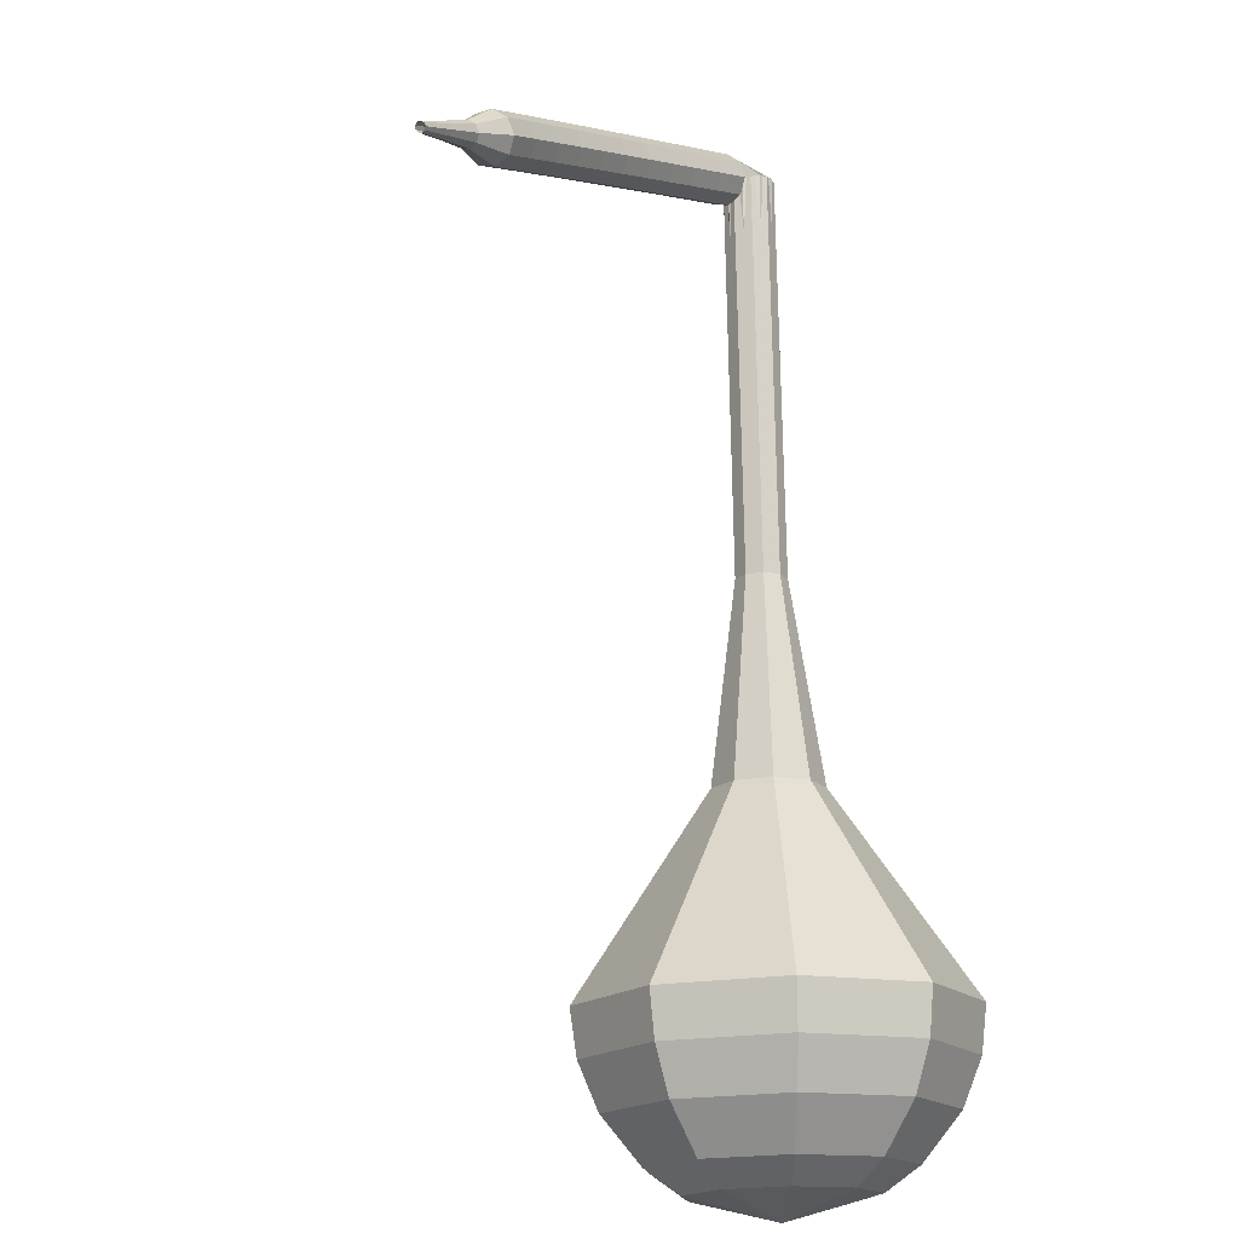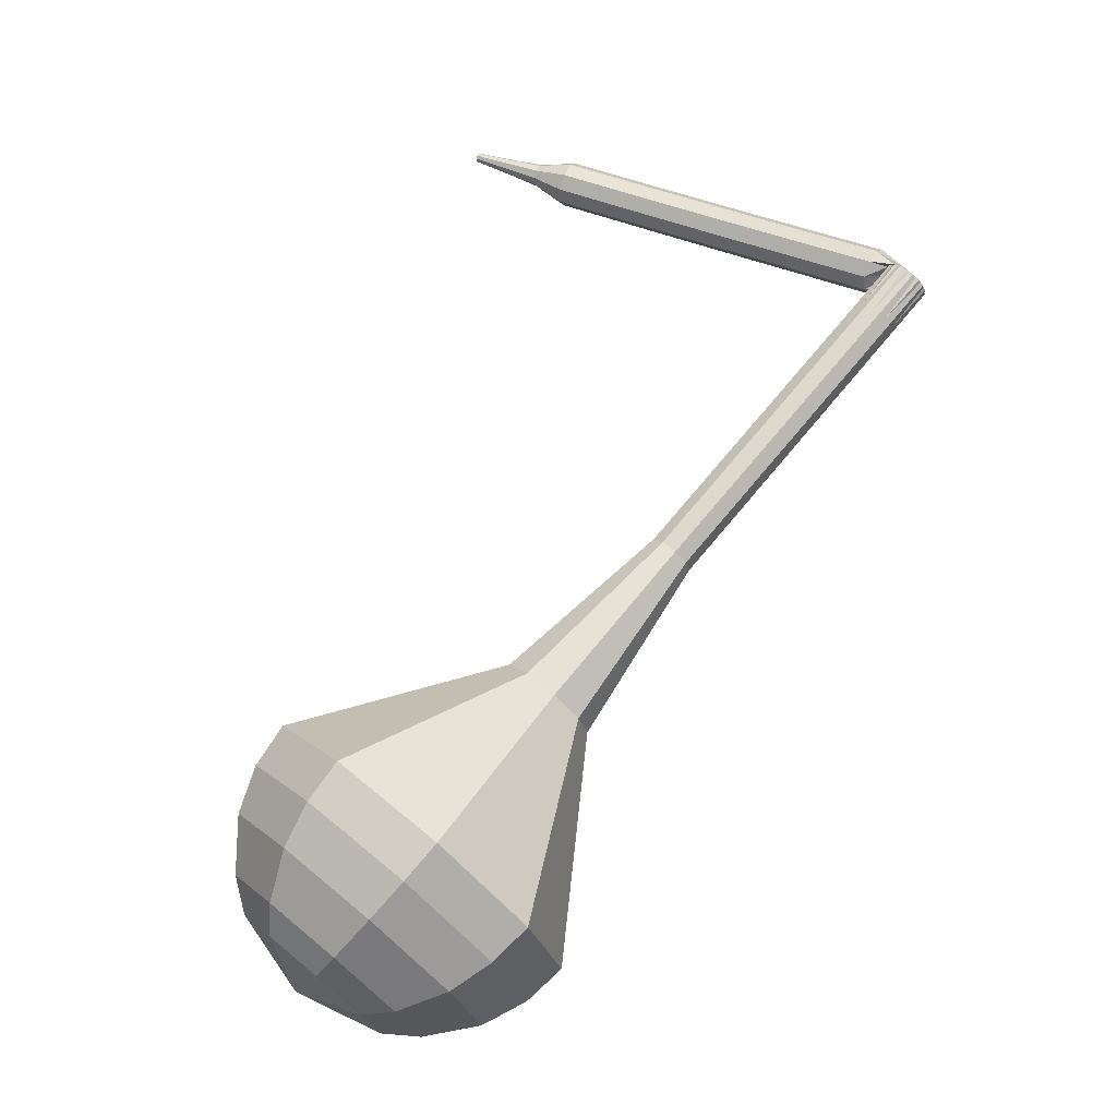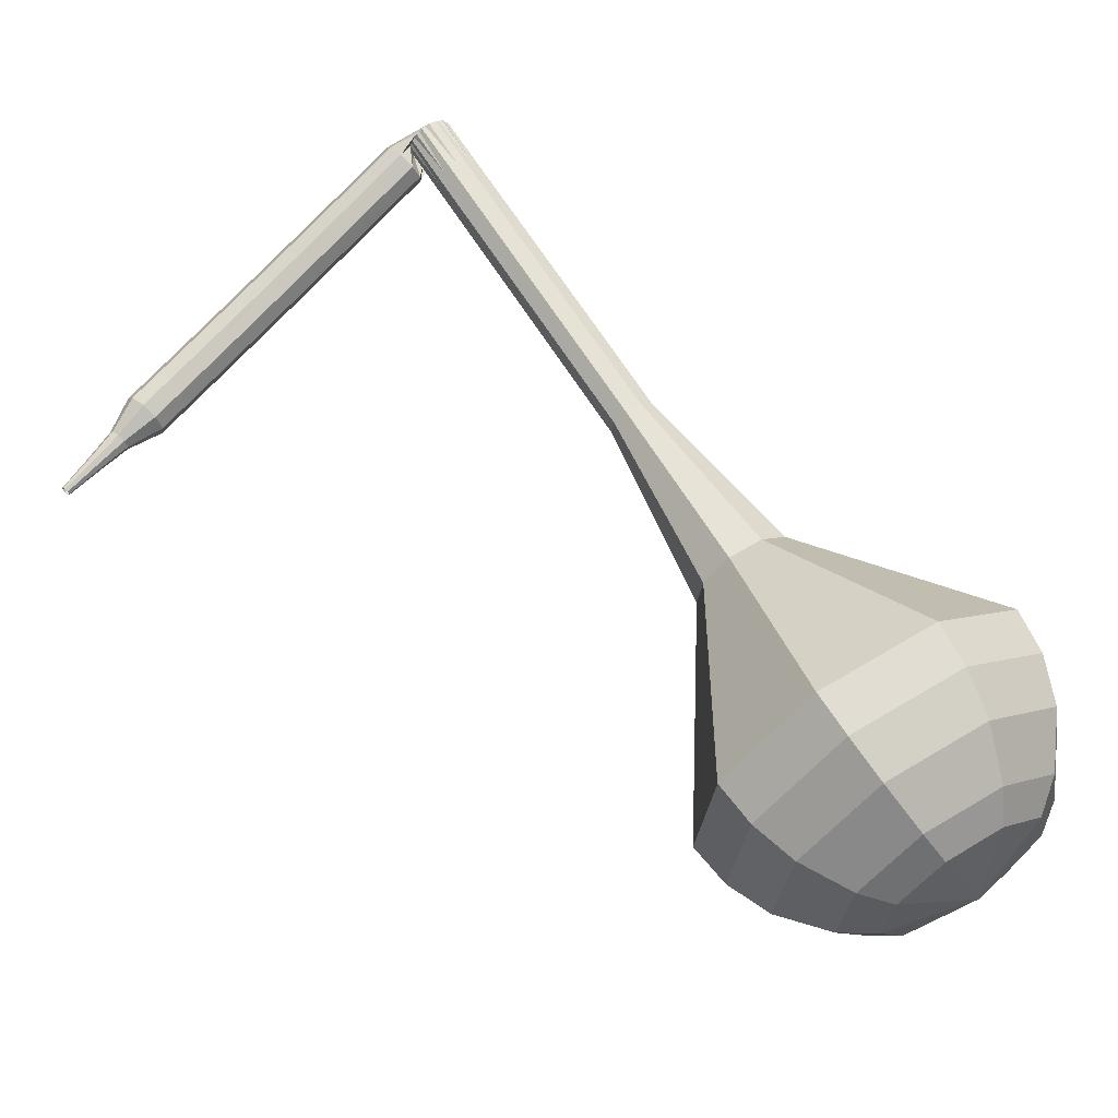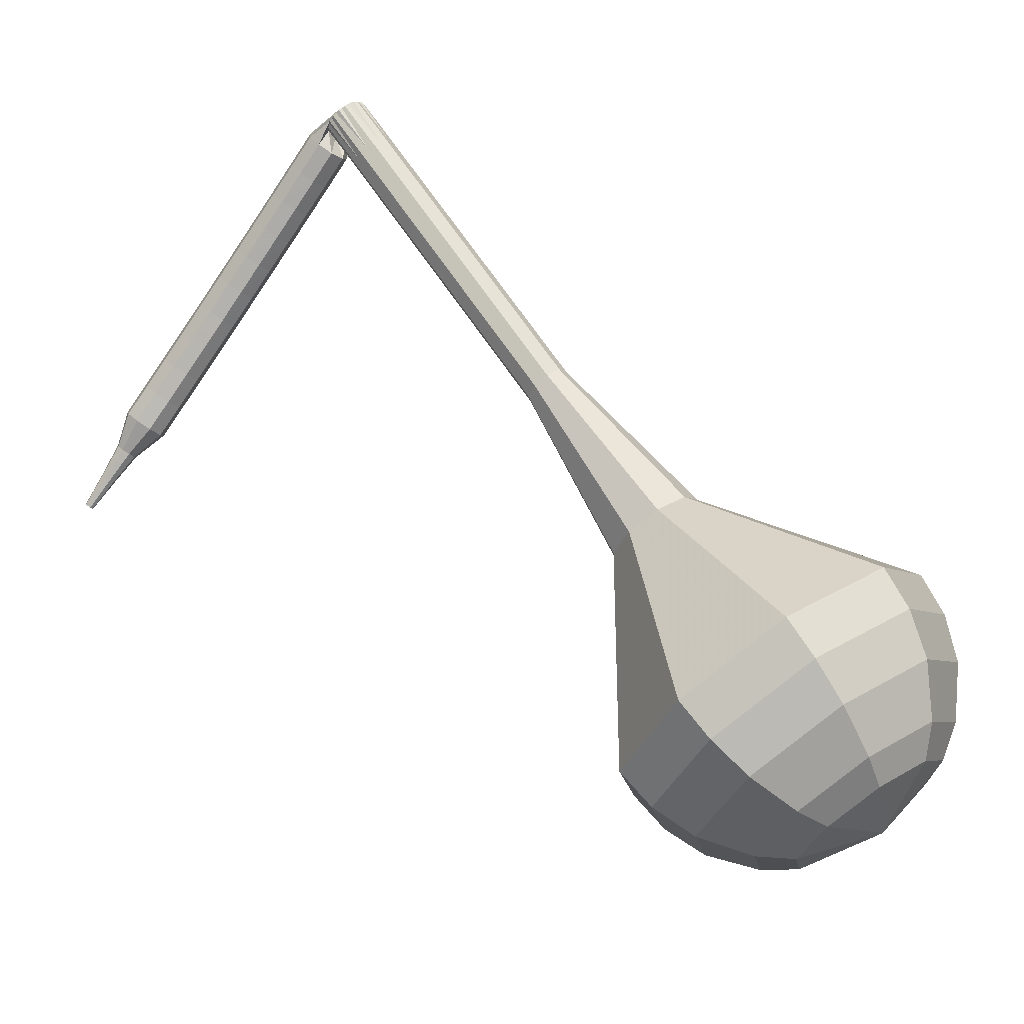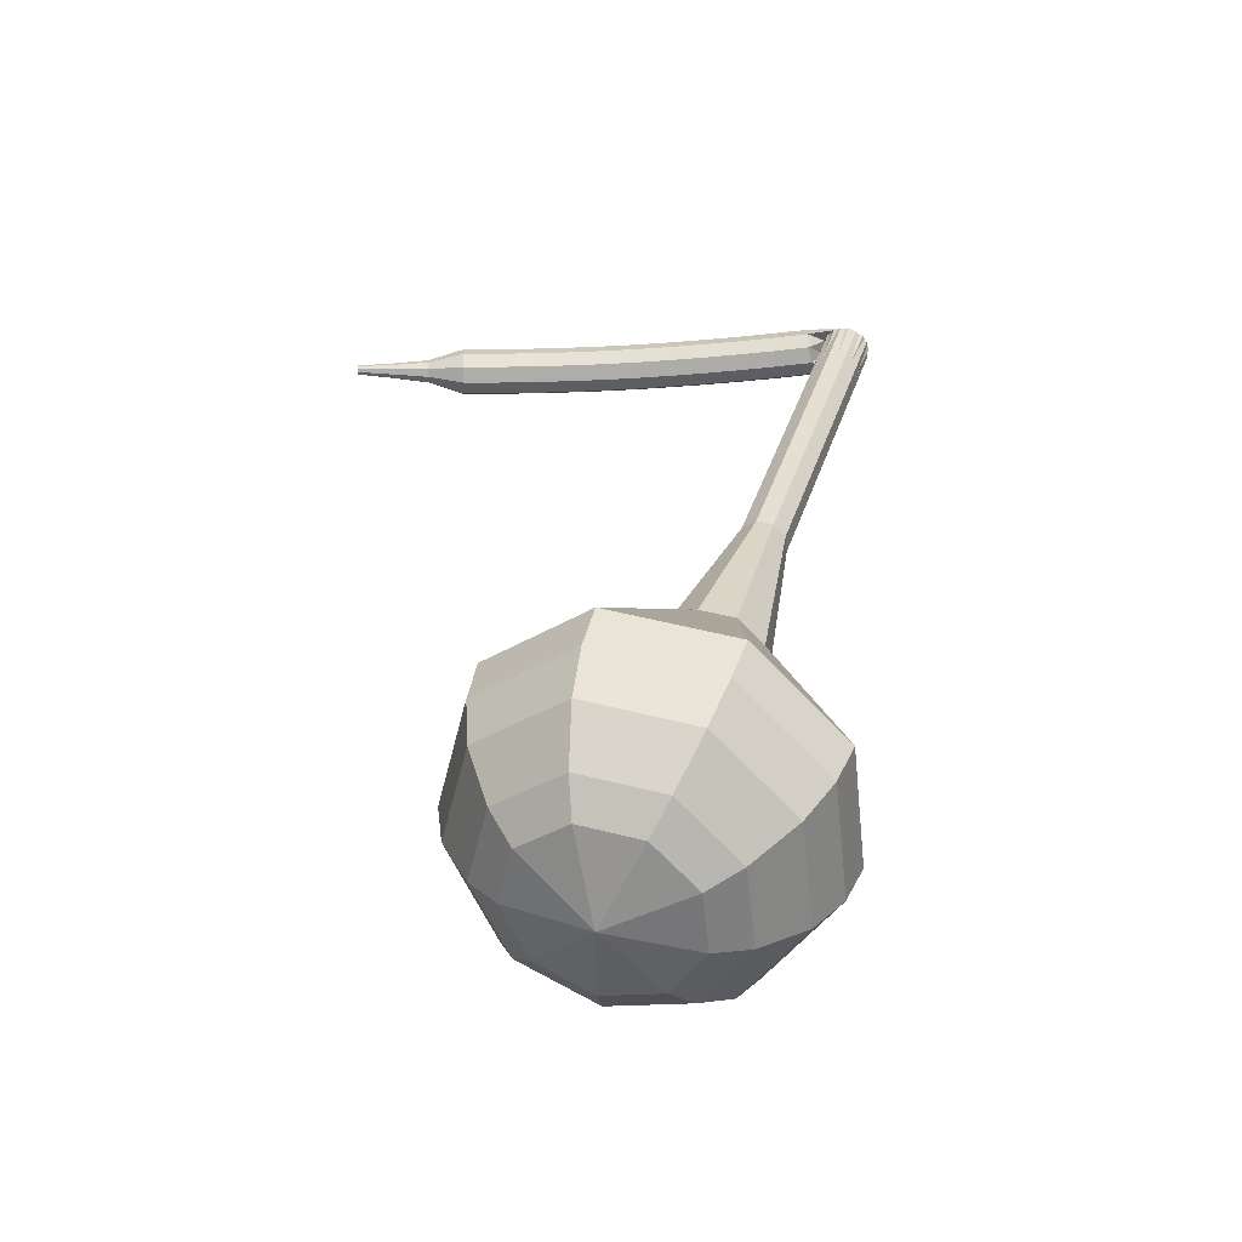
<metadata>
{"format":"obj","ext":"obj","renderer":"f3d","projection":"perspective","resolution":1024,"background":"white","views":[{"elev":-50.0,"azim":-47.2,"up":"+Y"},{"elev":46.2,"azim":70.3,"up":"+Z"},{"elev":-41.0,"azim":20.3,"up":"+Y"},{"elev":-26.4,"azim":37.1,"up":"+Y"},{"elev":12.6,"azim":43.4,"up":"+Z"}]}
</metadata>
<code>
g tube1
v 159.9 117.1 150
v 160.4 118.6 147
v 162.8 120.5 145.4
v 165.9 121.8 146
v 168.2 122 148.4
v 168.8 120.9 151.5
v 167.3 119 154
v 164.4 117.3 154.5
v 161.5 116.6 152.9
v 159.9 117.1 150
v 161.5 116.9 149.6
v 161.9 118 147.4
v 163.6 119.4 146.3
v 165.9 120.4 146.7
v 167.6 120.5 148.5
v 168 119.7 150.8
v 166.9 118.3 152.5
v 164.8 117.1 152.9
v 162.6 116.5 151.8
v 161.5 116.9 149.6
v 165.1 117.8 149.3
v 165.1 117.8 149.3
v 165.1 117.8 149.3
v 165.1 117.8 149.3
v 165.1 117.8 149.3
v 165.1 117.8 149.3
v 165.1 117.8 149.3
v 165.1 117.8 149.3
v 165.1 117.8 149.3
v 165.1 117.8 149.3
v 149.4 151.2 163.7
v 149.1 151.3 163.1
v 148.5 151.1 162.8
v 148 150.8 162.9
v 147.7 150.4 163.4
v 147.8 150.2 164
v 148.3 150.2 164.5
v 148.9 150.5 164.6
v 149.3 150.9 164.3
v 149.4 151.2 163.7
v 146.7 150.6 163.5
v 146.9 150.5 162.8
v 147.3 150 162.5
v 147.7 149.5 162.6
v 147.9 149.1 163.1
v 147.9 149 163.8
v 147.6 149.3 164.3
v 147.1 149.9 164.5
v 146.8 150.4 164.1
v 146.7 150.6 163.5
v 145.5 149.7 163.3
v 145.7 149.5 162.7
v 146.1 149.1 162.3
v 146.5 148.5 162.4
v 146.7 148.2 163
v 146.7 148.1 163.6
v 146.4 148.4 164.2
v 145.9 149 164.3
v 145.6 149.4 163.9
v 145.5 149.7 163.3
v 144.3 148.7 163.1
v 144.5 148.6 162.5
v 144.9 148.1 162.2
v 145.3 147.6 162.3
v 145.5 147.2 162.8
v 145.5 147.2 163.5
v 145.2 147.5 164
v 144.7 148 164.1
v 144.4 148.5 163.8
v 144.3 148.7 163.1
v 143.1 147.8 163
v 143.3 147.6 162.3
v 143.7 147.2 162
v 144.1 146.6 162.1
v 144.4 146.3 162.6
v 144.3 146.2 163.3
v 144 146.5 163.8
v 143.6 147.1 164
v 143.2 147.5 163.6
v 143.1 147.8 163
v 141.9 146.8 162.9
v 142.1 146.6 162.2
v 142.5 146.2 161.9
v 142.9 145.7 162
v 143.2 145.3 162.5
v 143.2 145.3 163.2
v 142.8 145.6 163.7
v 142.4 146.1 163.8
v 142 146.6 163.5
v 141.9 146.8 162.9
v 140.8 145.8 162.7
v 140.9 145.6 162.1
v 141.4 145.2 161.8
v 141.8 144.7 161.9
v 142.1 144.3 162.4
v 142 144.3 163.1
v 141.7 144.6 163.6
v 141.3 145.1 163.7
v 140.9 145.6 163.4
v 140.8 145.8 162.7
v 139.6 144.8 162.7
v 139.8 144.6 162
v 140.2 144.2 161.7
v 140.6 143.7 161.8
v 140.9 143.3 162.3
v 140.9 143.3 163
v 140.6 143.6 163.5
v 140.1 144.1 163.6
v 139.7 144.6 163.3
v 139.6 144.8 162.7
v 138.5 143.7 162.6
v 138.7 143.6 162
v 139.1 143.2 161.6
v 139.5 142.7 161.7
v 139.8 142.3 162.3
v 139.8 142.3 162.9
v 139.5 142.6 163.5
v 139 143.1 163.6
v 138.6 143.5 163.2
v 138.5 143.7 162.6
v 137.4 142.7 162.6
v 137.5 142.5 161.9
v 138 142.1 161.6
v 138.4 141.6 161.7
v 138.7 141.3 162.2
v 138.7 141.3 162.9
v 138.4 141.6 163.4
v 137.9 142.1 163.5
v 137.5 142.5 163.2
v 137.4 142.7 162.6
v 136.3 141.6 162.5
v 136.4 141.5 161.9
v 136.8 141 161.6
v 137.3 140.6 161.7
v 137.6 140.2 162.2
v 137.6 140.2 162.9
v 137.3 140.5 163.4
v 136.8 141 163.5
v 136.4 141.4 163.2
v 136.3 141.6 162.5
v 135.2 140.5 162.5
v 135.3 140.4 161.9
v 135.8 139.9 161.6
v 136.2 139.5 161.7
v 136.6 139.2 162.2
v 136.6 139.2 162.9
v 136.3 139.5 163.4
v 135.8 140 163.5
v 135.3 140.4 163.2
v 135.2 140.5 162.5
v 134.5 139.1 162.6
v 134.5 139 162.3
v 134.8 138.8 162.1
v 135 138.5 162.1
v 135.2 138.4 162.4
v 135.2 138.4 162.7
v 135 138.6 163
v 134.8 138.8 163.1
v 134.6 139 162.9
v 134.5 139.1 162.6
v 133.5 137.8 162.6
v 133.6 137.8 162.4
v 133.7 137.6 162.3
v 133.9 137.5 162.3
v 134 137.4 162.5
v 134 137.4 162.7
v 133.9 137.5 162.9
v 133.7 137.7 162.9
v 133.6 137.8 162.8
v 133.5 137.8 162.6
v 132.6 136.6 162.7
v 132.6 136.6 162.5
v 132.7 136.5 162.5
v 132.8 136.4 162.5
v 132.9 136.4 162.6
v 132.9 136.4 162.7
v 132.8 136.4 162.8
v 132.7 136.5 162.9
v 132.6 136.6 162.8
v 132.6 136.6 162.7
f 1 2 12
f 12 11 1
f 2 3 13
f 13 12 2
f 3 4 14
f 14 13 3
f 4 5 15
f 15 14 4
f 5 6 16
f 16 15 5
f 6 7 17
f 17 16 6
f 7 8 18
f 18 17 7
f 8 9 19
f 19 18 8
f 9 10 20
f 20 19 9
f 11 12 22
f 22 21 11
f 12 13 23
f 23 22 12
f 13 14 24
f 24 23 13
f 14 15 25
f 25 24 14
f 15 16 26
f 26 25 15
f 16 17 27
f 27 26 16
f 17 18 28
f 28 27 17
f 18 19 29
f 29 28 18
f 19 20 30
f 30 29 19
f 21 22 32
f 32 31 21
f 22 23 33
f 33 32 22
f 23 24 34
f 34 33 23
f 24 25 35
f 35 34 24
f 25 26 36
f 36 35 25
f 26 27 37
f 37 36 26
f 27 28 38
f 38 37 27
f 28 29 39
f 39 38 28
f 29 30 40
f 40 39 29
f 31 32 42
f 42 41 31
f 32 33 43
f 43 42 32
f 33 34 44
f 44 43 33
f 34 35 45
f 45 44 34
f 35 36 46
f 46 45 35
f 36 37 47
f 47 46 36
f 37 38 48
f 48 47 37
f 38 39 49
f 49 48 38
f 39 40 50
f 50 49 39
f 41 42 52
f 52 51 41
f 42 43 53
f 53 52 42
f 43 44 54
f 54 53 43
f 44 45 55
f 55 54 44
f 45 46 56
f 56 55 45
f 46 47 57
f 57 56 46
f 47 48 58
f 58 57 47
f 48 49 59
f 59 58 48
f 49 50 60
f 60 59 49
f 51 52 62
f 62 61 51
f 52 53 63
f 63 62 52
f 53 54 64
f 64 63 53
f 54 55 65
f 65 64 54
f 55 56 66
f 66 65 55
f 56 57 67
f 67 66 56
f 57 58 68
f 68 67 57
f 58 59 69
f 69 68 58
f 59 60 70
f 70 69 59
f 61 62 72
f 72 71 61
f 62 63 73
f 73 72 62
f 63 64 74
f 74 73 63
f 64 65 75
f 75 74 64
f 65 66 76
f 76 75 65
f 66 67 77
f 77 76 66
f 67 68 78
f 78 77 67
f 68 69 79
f 79 78 68
f 69 70 80
f 80 79 69
f 71 72 82
f 82 81 71
f 72 73 83
f 83 82 72
f 73 74 84
f 84 83 73
f 74 75 85
f 85 84 74
f 75 76 86
f 86 85 75
f 76 77 87
f 87 86 76
f 77 78 88
f 88 87 77
f 78 79 89
f 89 88 78
f 79 80 90
f 90 89 79
f 81 82 92
f 92 91 81
f 82 83 93
f 93 92 82
f 83 84 94
f 94 93 83
f 84 85 95
f 95 94 84
f 85 86 96
f 96 95 85
f 86 87 97
f 97 96 86
f 87 88 98
f 98 97 87
f 88 89 99
f 99 98 88
f 89 90 100
f 100 99 89
f 91 92 102
f 102 101 91
f 92 93 103
f 103 102 92
f 93 94 104
f 104 103 93
f 94 95 105
f 105 104 94
f 95 96 106
f 106 105 95
f 96 97 107
f 107 106 96
f 97 98 108
f 108 107 97
f 98 99 109
f 109 108 98
f 99 100 110
f 110 109 99
f 101 102 112
f 112 111 101
f 102 103 113
f 113 112 102
f 103 104 114
f 114 113 103
f 104 105 115
f 115 114 104
f 105 106 116
f 116 115 105
f 106 107 117
f 117 116 106
f 107 108 118
f 118 117 107
f 108 109 119
f 119 118 108
f 109 110 120
f 120 119 109
f 111 112 122
f 122 121 111
f 112 113 123
f 123 122 112
f 113 114 124
f 124 123 113
f 114 115 125
f 125 124 114
f 115 116 126
f 126 125 115
f 116 117 127
f 127 126 116
f 117 118 128
f 128 127 117
f 118 119 129
f 129 128 118
f 119 120 130
f 130 129 119
f 121 122 132
f 132 131 121
f 122 123 133
f 133 132 122
f 123 124 134
f 134 133 123
f 124 125 135
f 135 134 124
f 125 126 136
f 136 135 125
f 126 127 137
f 137 136 126
f 127 128 138
f 138 137 127
f 128 129 139
f 139 138 128
f 129 130 140
f 140 139 129
f 131 132 142
f 142 141 131
f 132 133 143
f 143 142 132
f 133 134 144
f 144 143 133
f 134 135 145
f 145 144 134
f 135 136 146
f 146 145 135
f 136 137 147
f 147 146 136
f 137 138 148
f 148 147 137
f 138 139 149
f 149 148 138
f 139 140 150
f 150 149 139
f 141 142 152
f 152 151 141
f 142 143 153
f 153 152 142
f 143 144 154
f 154 153 143
f 144 145 155
f 155 154 144
f 145 146 156
f 156 155 145
f 146 147 157
f 157 156 146
f 147 148 158
f 158 157 147
f 148 149 159
f 159 158 148
f 149 150 160
f 160 159 149
f 151 152 162
f 162 161 151
f 152 153 163
f 163 162 152
f 153 154 164
f 164 163 153
f 154 155 165
f 165 164 154
f 155 156 166
f 166 165 155
f 156 157 167
f 167 166 156
f 157 158 168
f 168 167 157
f 158 159 169
f 169 168 158
f 159 160 170
f 170 169 159
f 161 162 172
f 172 171 161
f 162 163 173
f 173 172 162
f 163 164 174
f 174 173 163
f 164 165 175
f 175 174 164
f 165 166 176
f 176 175 165
f 166 167 177
f 177 176 166
f 167 168 178
f 178 177 167
f 168 169 179
f 179 178 168
f 169 170 180
f 180 179 169
v 147.7 150.3 163.7
v 147.8 150.6 163.1
v 148.2 151 162.8
v 148.9 151.2 162.9
v 149.3 151.3 163.4
v 149.5 151 164
v 149.1 150.7 164.5
v 148.6 150.3 164.6
v 148 150.2 164.3
v 147.7 150.3 163.7
v 149.3 146.9 162.2
v 149.5 147.3 161.6
v 149.9 147.6 161.3
v 150.5 147.9 161.4
v 151 147.9 161.9
v 151.1 147.7 162.5
v 150.8 147.3 163
v 150.2 147 163.1
v 149.7 146.8 162.8
v 149.3 146.9 162.2
v 151 143.6 160.8
v 151.1 143.9 160.2
v 151.6 144.3 159.8
v 152.2 144.6 160
v 152.7 144.6 160.4
v 152.8 144.4 161.1
v 152.5 144 161.6
v 151.9 143.6 161.7
v 151.3 143.5 161.4
v 151 143.6 160.8
v 152.7 140.3 159.3
v 152.8 140.6 158.7
v 153.3 140.9 158.4
v 153.9 141.2 158.5
v 154.4 141.2 159
v 154.5 141 159.6
v 154.2 140.6 160.1
v 153.6 140.3 160.2
v 153 140.2 159.9
v 152.7 140.3 159.3
v 154.4 136.9 157.8
v 154.5 137.2 157.2
v 155 137.6 156.9
v 155.6 137.9 157
v 156.1 137.9 157.5
v 156.2 137.7 158.2
v 155.9 137.3 158.6
v 155.3 137 158.8
v 154.7 136.8 158.4
v 154.4 136.9 157.8
v 156.7 129.7 154.9
v 156.9 130.4 153.6
v 158 131.2 153
v 159.3 131.8 153.2
v 160.3 131.8 154.2
v 160.6 131.4 155.6
v 159.9 130.6 156.7
v 158.7 129.8 156.9
v 157.4 129.5 156.2
v 156.7 129.7 154.9
v 155.3 120.6 152
v 156.1 123 147.5
v 159.6 125.8 145.1
v 164.3 127.8 145.9
v 167.9 128 149.6
v 168.7 126.3 154.4
v 166.4 123.6 158.1
v 162 121 158.9
v 157.7 119.9 156.5
v 155.3 120.6 152
v 156.3 119.2 151.3
v 157.1 121.5 147
v 160.5 124.2 144.7
v 165 126.1 145.5
v 168.5 126.3 149
v 169.3 124.7 153.6
v 167.1 122 157.2
v 162.8 119.5 158
v 158.6 118.4 155.7
v 156.3 119.2 151.3
v 157.8 118 150.6
v 158.4 120 146.7
v 161.5 122.5 144.7
v 165.6 124.2 145.4
v 168.7 124.3 148.6
v 169.4 122.9 152.7
v 167.4 120.5 155.9
v 163.6 118.3 156.6
v 159.8 117.3 154.5
v 157.8 118 150.6
v 159.9 117.1 150
v 160.4 118.6 147
v 162.8 120.5 145.4
v 165.9 121.8 146
v 168.2 122 148.4
v 168.8 120.9 151.5
v 167.3 119 154
v 164.4 117.3 154.5
v 161.5 116.6 152.9
v 159.9 117.1 150
v 161.5 116.9 149.6
v 161.9 118 147.4
v 163.6 119.4 146.3
v 165.9 120.4 146.7
v 167.6 120.5 148.5
v 168 119.7 150.8
v 166.9 118.3 152.5
v 164.8 117.1 152.9
v 162.6 116.5 151.8
v 161.5 116.9 149.6
v 165.1 117.8 149.3
v 165.1 117.8 149.3
v 165.1 117.8 149.3
v 165.1 117.8 149.3
v 165.1 117.8 149.3
v 165.1 117.8 149.3
v 165.1 117.8 149.3
v 165.1 117.8 149.3
v 165.1 117.8 149.3
v 165.1 117.8 149.3
f 181 182 192
f 192 191 181
f 182 183 193
f 193 192 182
f 183 184 194
f 194 193 183
f 184 185 195
f 195 194 184
f 185 186 196
f 196 195 185
f 186 187 197
f 197 196 186
f 187 188 198
f 198 197 187
f 188 189 199
f 199 198 188
f 189 190 200
f 200 199 189
f 191 192 202
f 202 201 191
f 192 193 203
f 203 202 192
f 193 194 204
f 204 203 193
f 194 195 205
f 205 204 194
f 195 196 206
f 206 205 195
f 196 197 207
f 207 206 196
f 197 198 208
f 208 207 197
f 198 199 209
f 209 208 198
f 199 200 210
f 210 209 199
f 201 202 212
f 212 211 201
f 202 203 213
f 213 212 202
f 203 204 214
f 214 213 203
f 204 205 215
f 215 214 204
f 205 206 216
f 216 215 205
f 206 207 217
f 217 216 206
f 207 208 218
f 218 217 207
f 208 209 219
f 219 218 208
f 209 210 220
f 220 219 209
f 211 212 222
f 222 221 211
f 212 213 223
f 223 222 212
f 213 214 224
f 224 223 213
f 214 215 225
f 225 224 214
f 215 216 226
f 226 225 215
f 216 217 227
f 227 226 216
f 217 218 228
f 228 227 217
f 218 219 229
f 229 228 218
f 219 220 230
f 230 229 219
f 221 222 232
f 232 231 221
f 222 223 233
f 233 232 222
f 223 224 234
f 234 233 223
f 224 225 235
f 235 234 224
f 225 226 236
f 236 235 225
f 226 227 237
f 237 236 226
f 227 228 238
f 238 237 227
f 228 229 239
f 239 238 228
f 229 230 240
f 240 239 229
f 231 232 242
f 242 241 231
f 232 233 243
f 243 242 232
f 233 234 244
f 244 243 233
f 234 235 245
f 245 244 234
f 235 236 246
f 246 245 235
f 236 237 247
f 247 246 236
f 237 238 248
f 248 247 237
f 238 239 249
f 249 248 238
f 239 240 250
f 250 249 239
f 241 242 252
f 252 251 241
f 242 243 253
f 253 252 242
f 243 244 254
f 254 253 243
f 244 245 255
f 255 254 244
f 245 246 256
f 256 255 245
f 246 247 257
f 257 256 246
f 247 248 258
f 258 257 247
f 248 249 259
f 259 258 248
f 249 250 260
f 260 259 249
f 251 252 262
f 262 261 251
f 252 253 263
f 263 262 252
f 253 254 264
f 264 263 253
f 254 255 265
f 265 264 254
f 255 256 266
f 266 265 255
f 256 257 267
f 267 266 256
f 257 258 268
f 268 267 257
f 258 259 269
f 269 268 258
f 259 260 270
f 270 269 259
f 261 262 272
f 272 271 261
f 262 263 273
f 273 272 262
f 263 264 274
f 274 273 263
f 264 265 275
f 275 274 264
f 265 266 276
f 276 275 265
f 266 267 277
f 277 276 266
f 267 268 278
f 278 277 267
f 268 269 279
f 279 278 268
f 269 270 280
f 280 279 269
f 271 272 282
f 282 281 271
f 272 273 283
f 283 282 272
f 273 274 284
f 284 283 273
f 274 275 285
f 285 284 274
f 275 276 286
f 286 285 275
f 276 277 287
f 287 286 276
f 277 278 288
f 288 287 277
f 278 279 289
f 289 288 278
f 279 280 290
f 290 289 279
f 281 282 292
f 292 291 281
f 282 283 293
f 293 292 282
f 283 284 294
f 294 293 283
f 284 285 295
f 295 294 284
f 285 286 296
f 296 295 285
f 286 287 297
f 297 296 286
f 287 288 298
f 298 297 287
f 288 289 299
f 299 298 288
f 289 290 300
f 300 299 289
g

</code>
